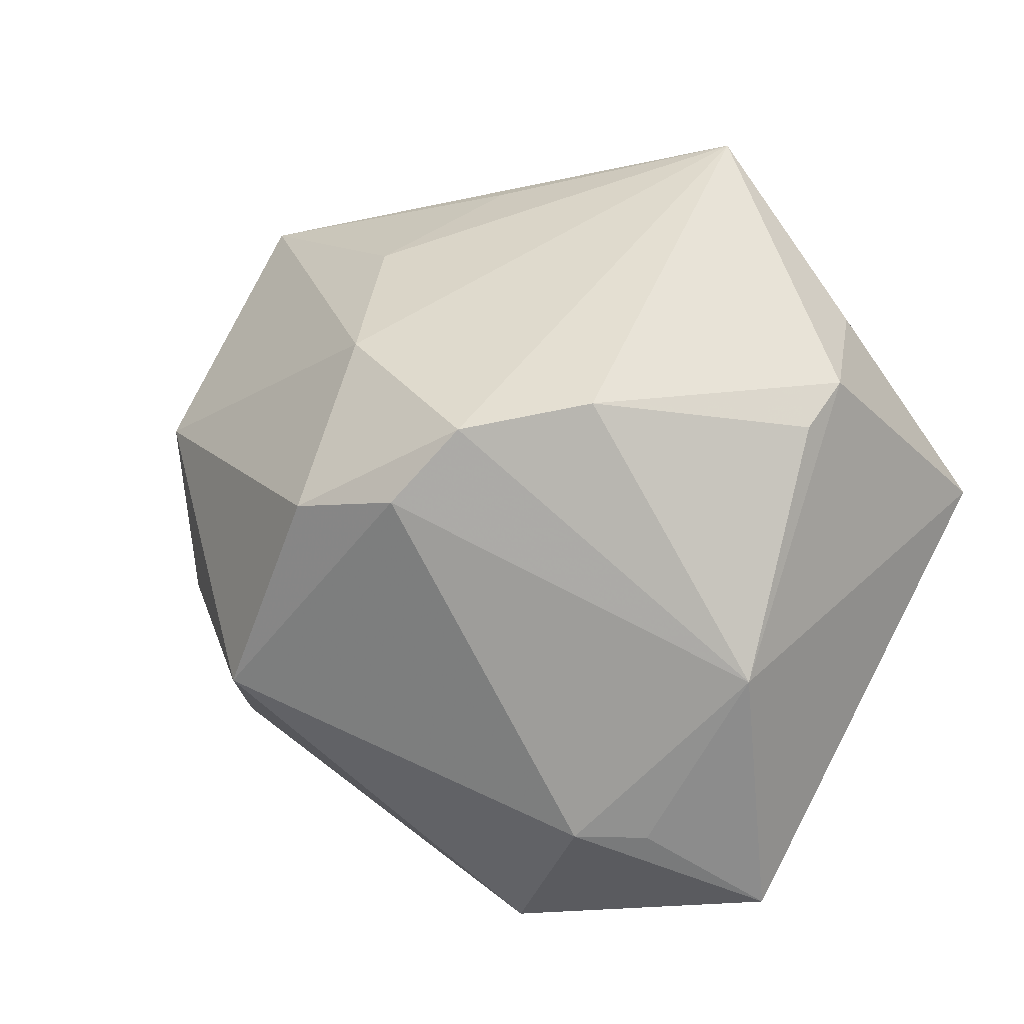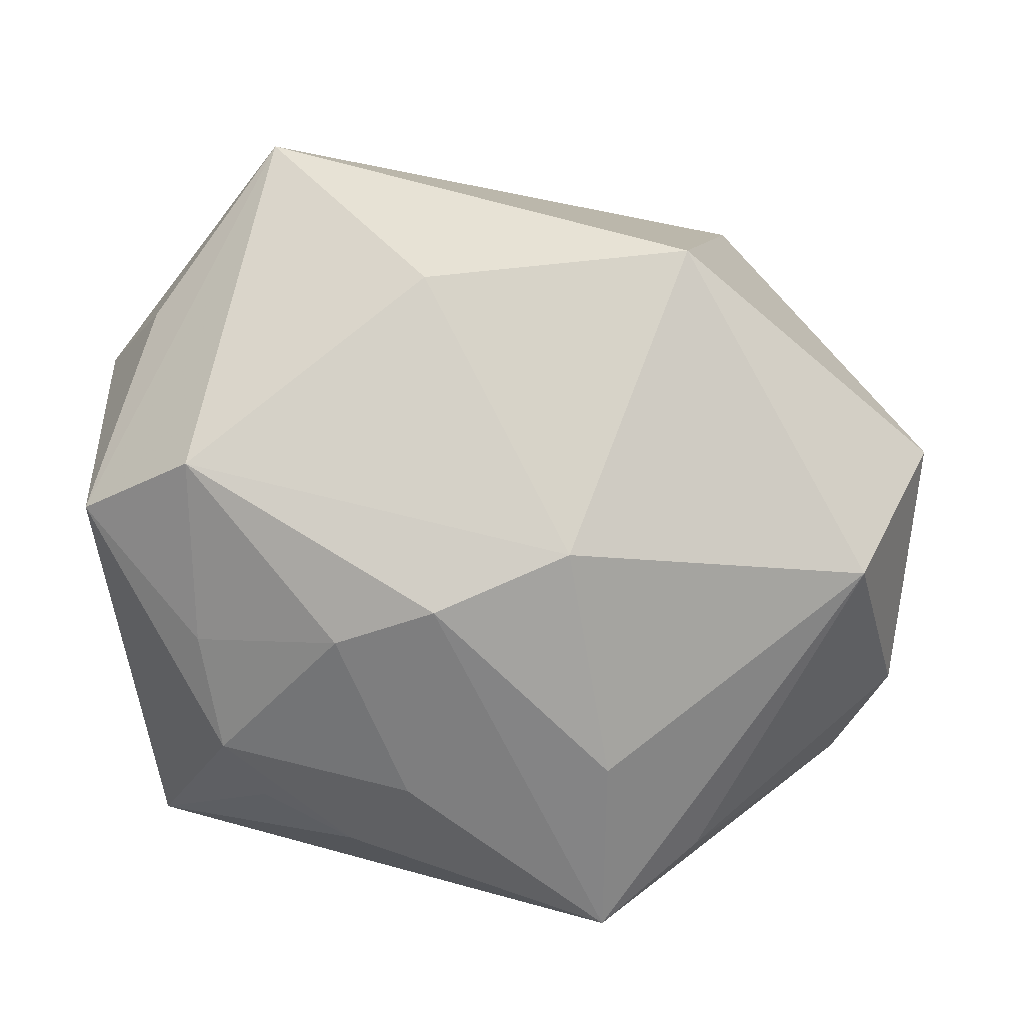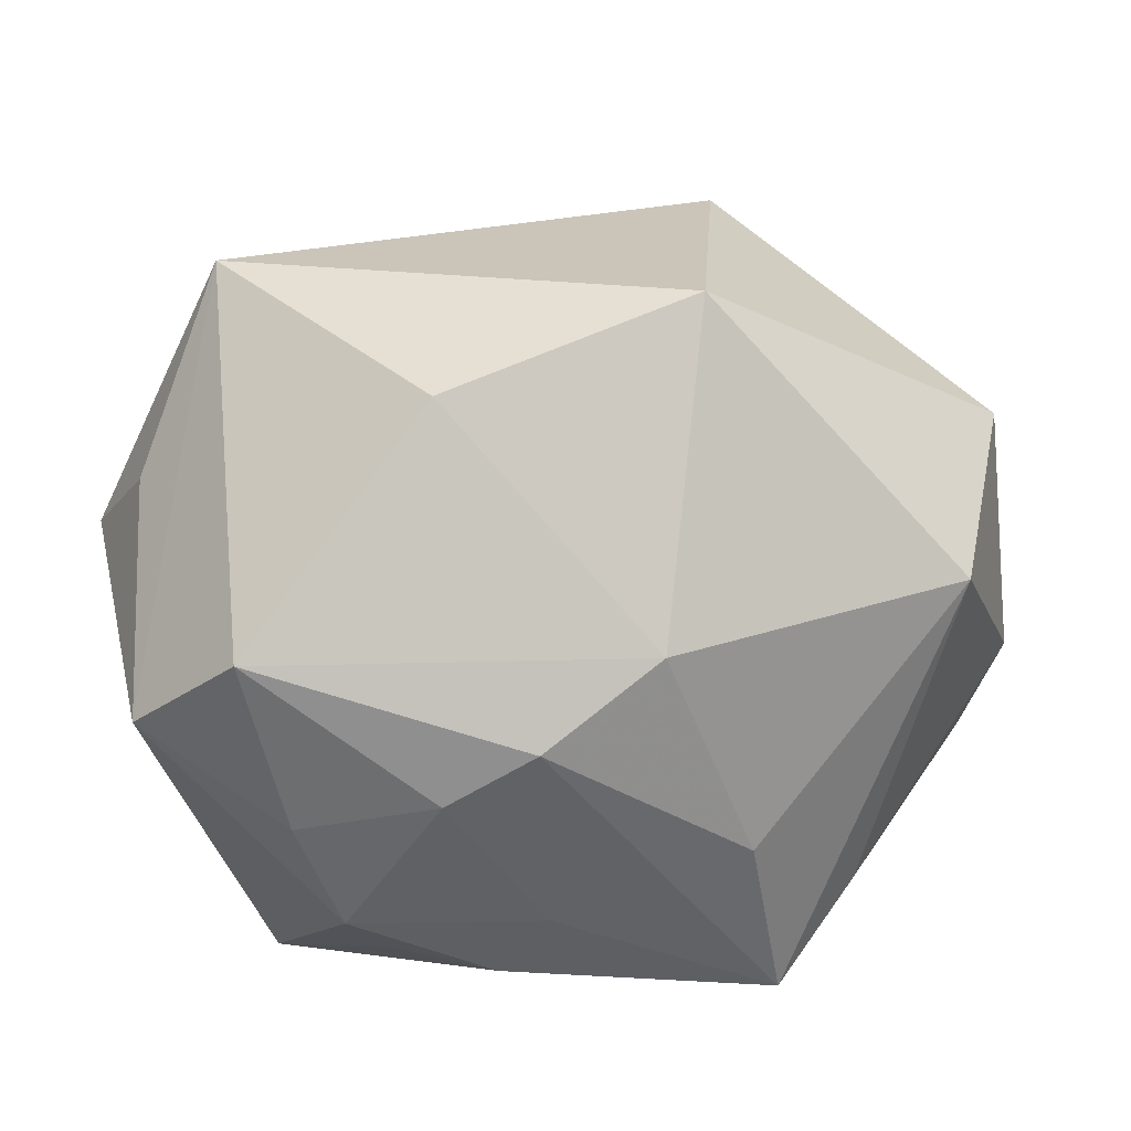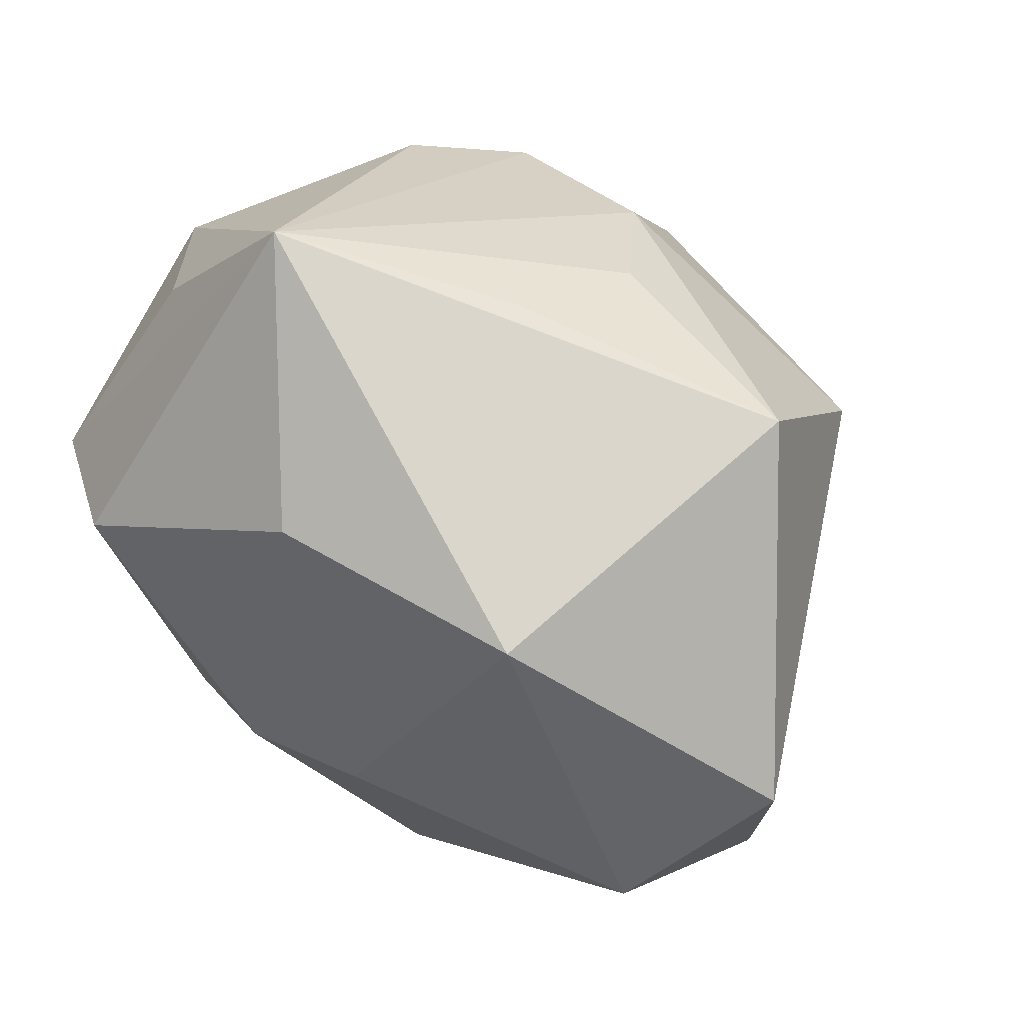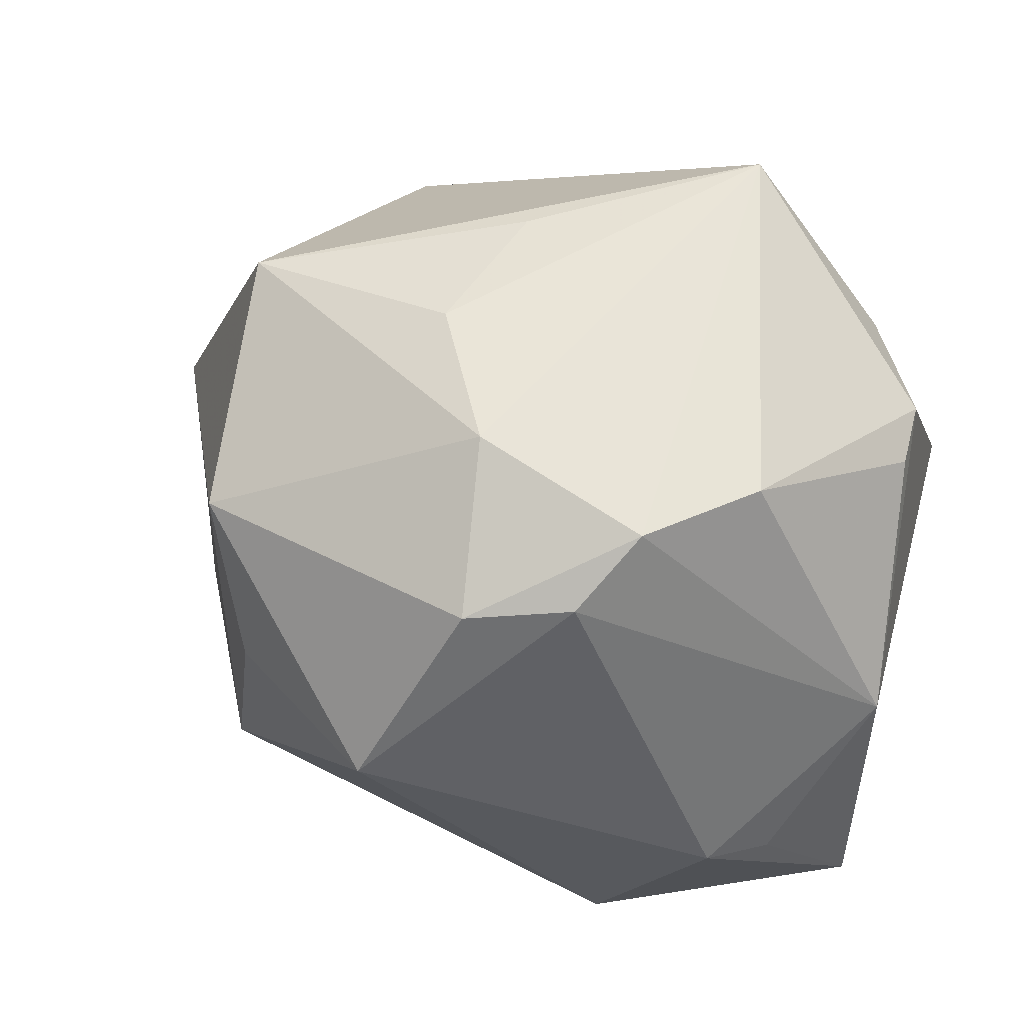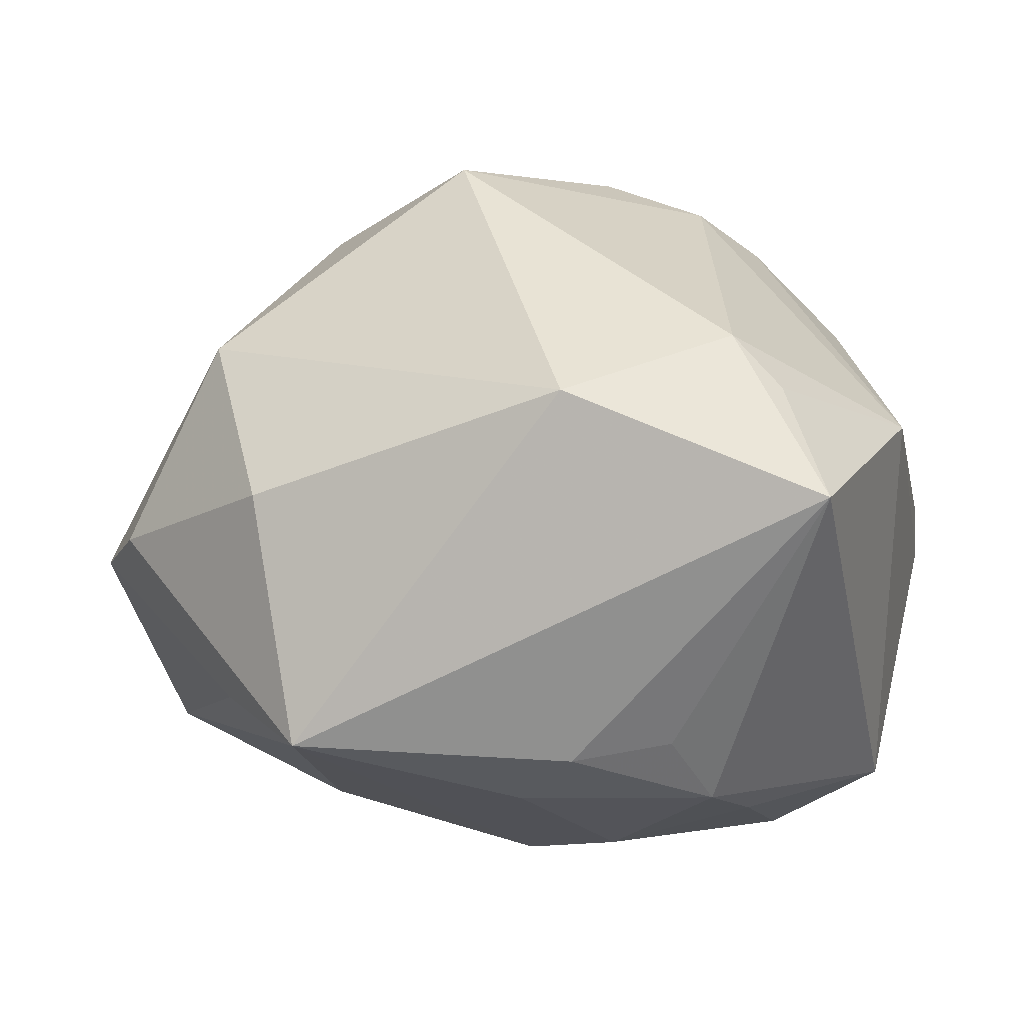
<metadata>
{"format":"obj","ext":"obj","renderer":"f3d","projection":"perspective","resolution":1024,"background":"white","views":[{"elev":7.8,"azim":48.7,"up":"+Y"},{"elev":7.6,"azim":-173.7,"up":"+Y"},{"elev":-71.6,"azim":-166.5,"up":"+Z"},{"elev":63.7,"azim":-136.6,"up":"+Y"},{"elev":23.0,"azim":22.6,"up":"+Y"},{"elev":0.7,"azim":14.6,"up":"+Z"}]}
</metadata>
<code>
v -0.01419 0.002712 -0.03618
v 0.0134 -0.04281 0.01573
v 0.002808 0.03249 -0.028
v -0.03258 -0.02468 0.02166
v 0.02511 0.01701 0.03505
v 0.0296 -0.02893 0.0221
v 0.007706 0.007766 0.04348
v 0.02808 0.01233 -0.03719
v 0.03496 0.01985 0.02467
v 0.03721 0.02736 -0.01319
v 0.0003821 0.04151 0.007135
v 0.04146 -0.03723 0.004285
v 0.01225 -0.03262 -0.02509
v -0.02262 -0.03976 0.00443
v 0.04641 -0.01021 0.0122
v 0.005723 0.02505 0.0337
v -0.02616 0.03536 -0.02243
v 0.04513 0.02117 -0.003168
v 0.004717 -0.02558 -0.03029
v 0.03512 -0.029 0.01626
v -0.02711 0.01281 0.03617
v -0.0502 -0.01631 -0.004138
v 0.0003317 -0.003465 -0.03923
v 0.02269 -0.02816 -0.02329
v 0.0455 0.01658 0.002223
v -0.04642 -0.0006662 -0.02406
v -0.01808 -0.02261 -0.03057
v -0.005415 -0.01382 0.04333
v 0.02389 0.04723 -0.007002
v -0.02766 -0.0338 -0.01872
v -0.05372 0.01133 -0.007339
v -0.02357 -0.005778 0.03568
v 0.01925 0.008974 0.03956
v 0.01151 -0.007301 -0.0377
v -0.0435 -0.02578 -0.0009896
v 0.02809 -0.008058 -0.03282
v -0.02906 0.03627 0.0185
v -0.017 -0.04252 -0.02312
v 0.026 -0.02095 -0.03009
v 0.04157 0.00634 -0.0298
v -0.003369 0.03441 0.02229
f 37 17 31
f 31 21 37
f 28 21 32
f 37 21 16
f 4 2 28
f 28 32 4
f 4 32 21
f 27 23 38
f 37 16 41
f 5 15 9
f 21 31 22
f 22 4 21
f 35 4 22
f 2 4 14
f 14 38 2
f 14 4 35
f 35 38 14
f 19 38 23
f 39 13 19
f 19 13 38
f 25 18 9
f 9 15 25
f 25 15 18
f 38 13 12
f 2 38 12
f 17 3 1
f 1 23 27
f 8 23 1
f 1 3 8
f 27 38 26
f 26 1 27
f 17 1 26
f 26 22 31
f 26 31 17
f 15 5 33
f 34 36 39
f 39 19 34
f 34 19 23
f 34 23 8
f 8 36 34
f 24 13 39
f 39 12 24
f 24 12 13
f 39 36 40
f 40 12 39
f 40 36 8
f 18 15 40
f 15 12 40
f 40 10 18
f 28 2 6
f 2 12 6
f 6 33 28
f 15 33 6
f 30 26 38
f 22 26 30
f 30 38 35
f 35 22 30
f 29 41 16
f 9 18 29
f 18 10 29
f 29 17 37
f 8 3 29
f 29 3 17
f 29 5 9
f 16 5 29
f 29 40 8
f 10 40 29
f 7 5 16
f 7 33 5
f 7 16 21
f 7 21 28
f 28 33 7
f 20 12 15
f 15 6 20
f 20 6 12
f 37 41 11
f 11 29 37
f 41 29 11

</code>
